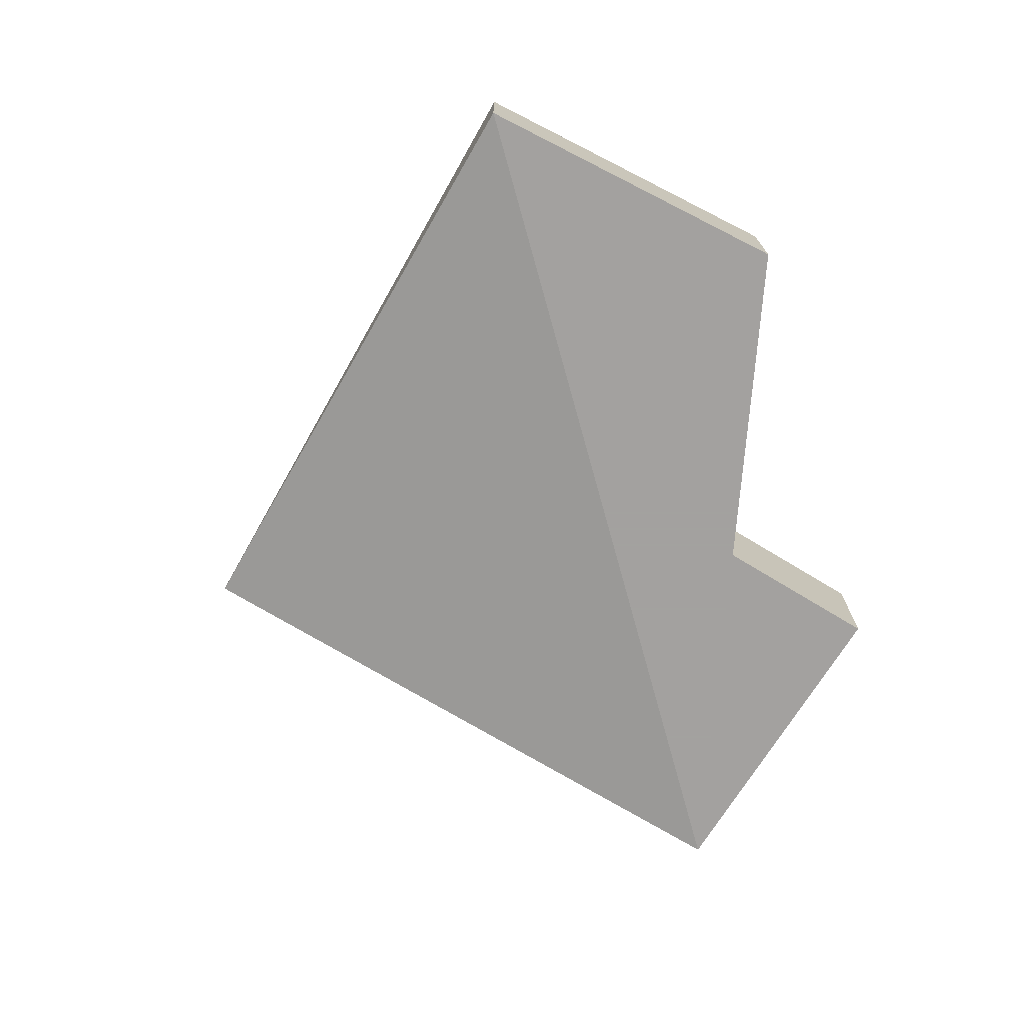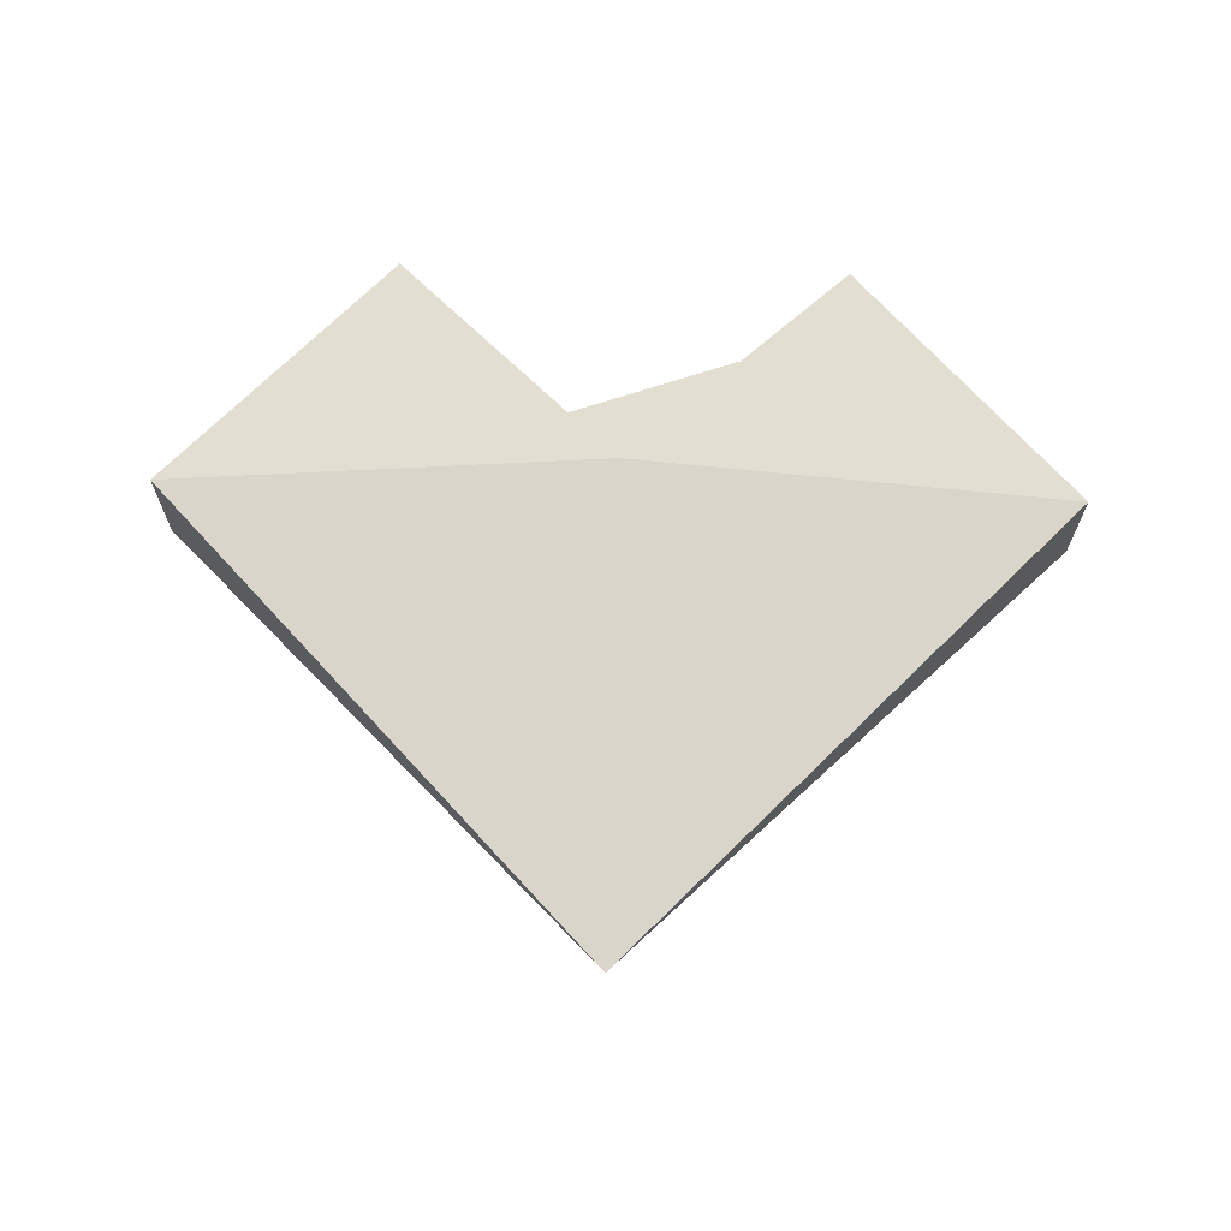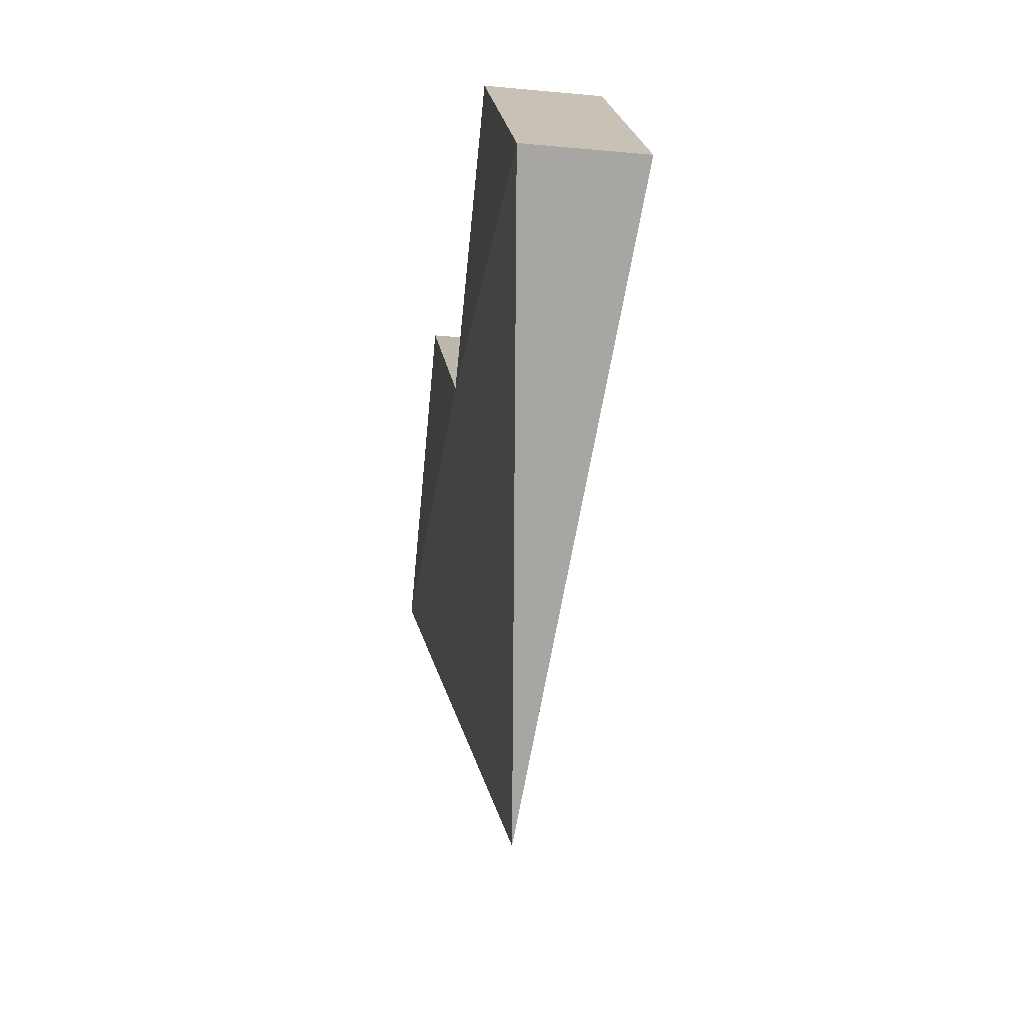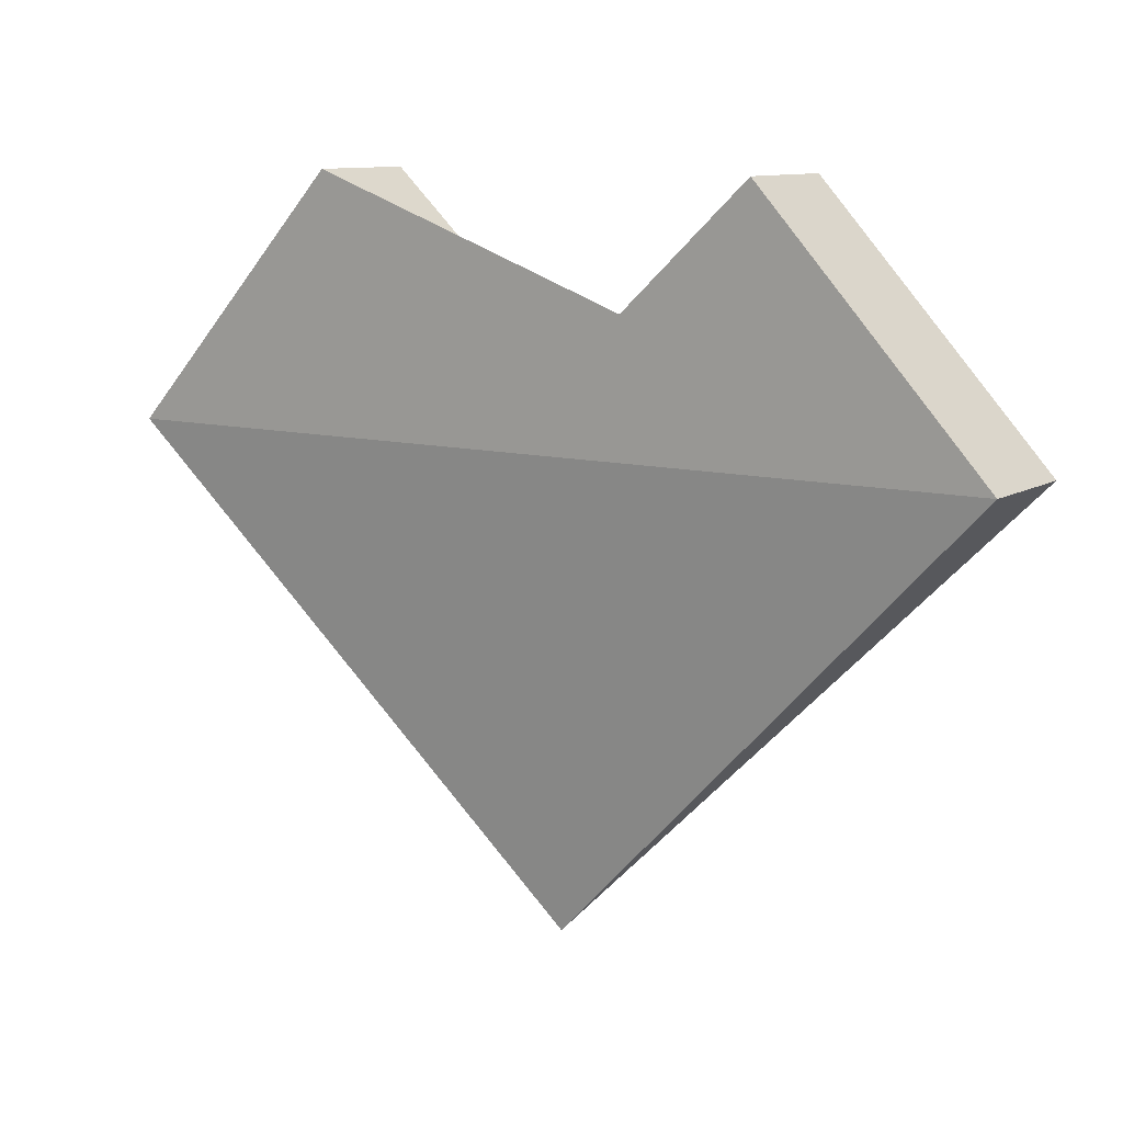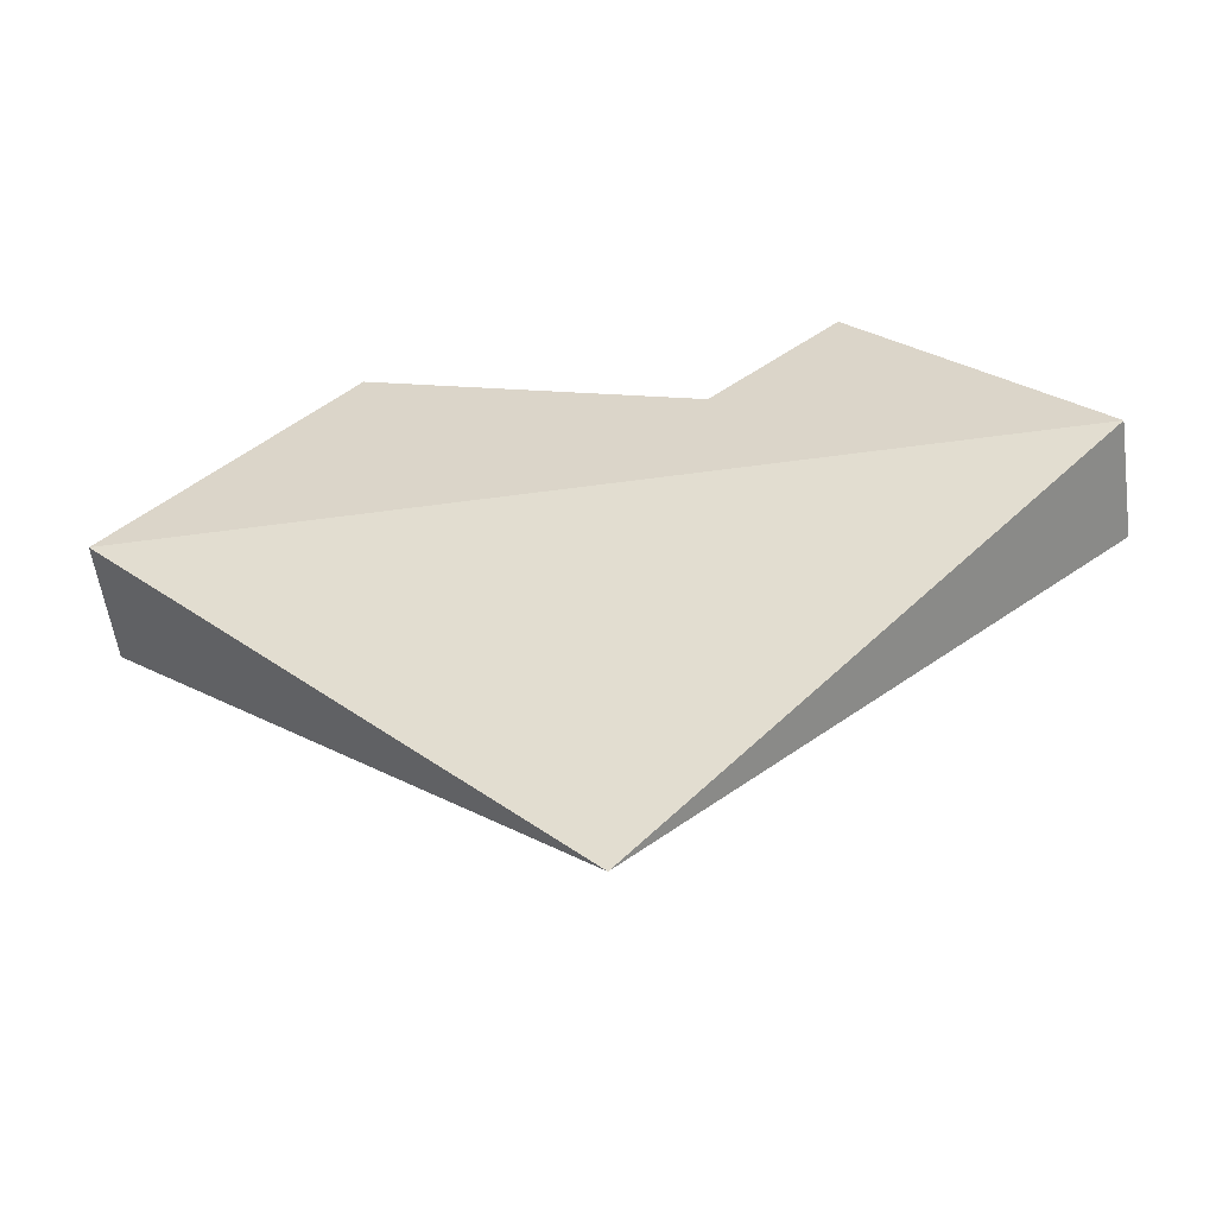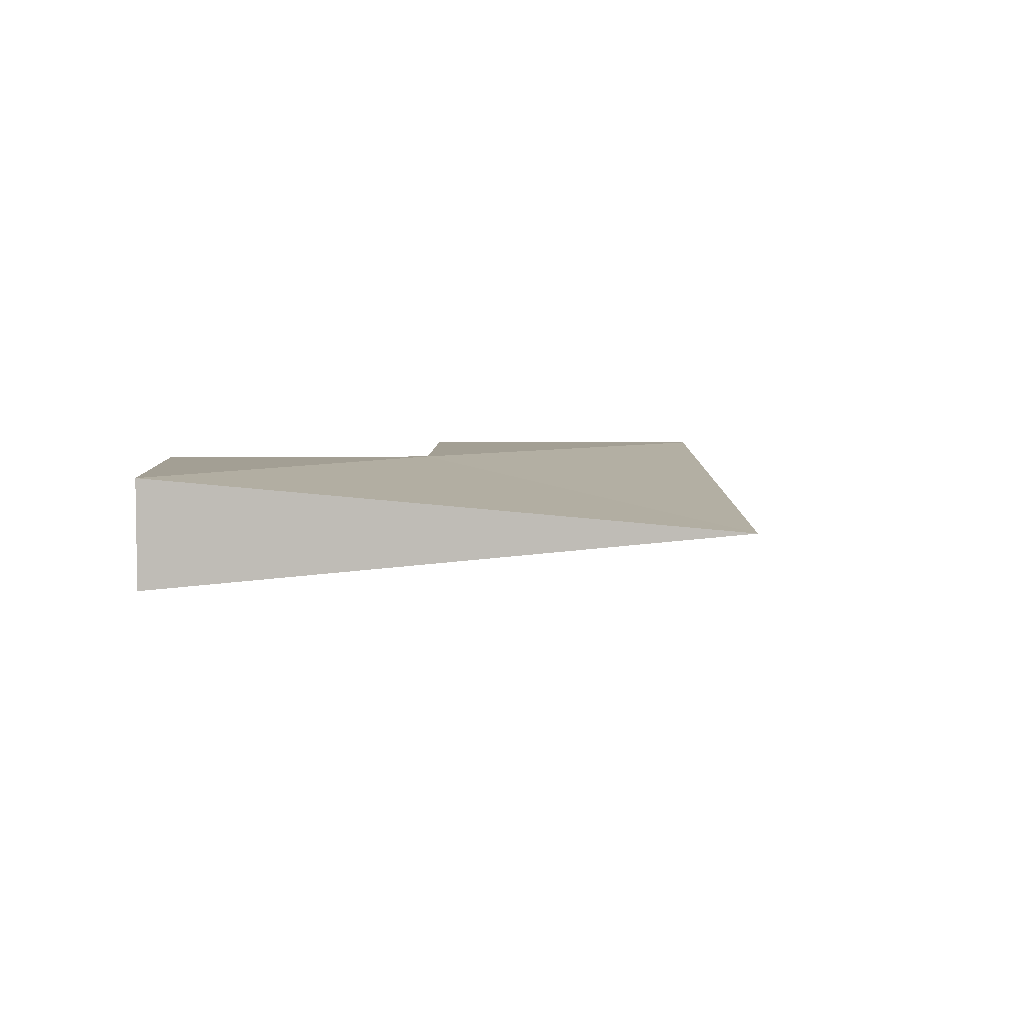
<metadata>
{"format":"obj","ext":"obj","renderer":"f3d","projection":"perspective","resolution":1024,"background":"white","views":[{"elev":-72.3,"azim":105.6,"up":"+Z"},{"elev":67.7,"azim":1.5,"up":"+Z"},{"elev":-28.7,"azim":82.1,"up":"+Y"},{"elev":10.5,"azim":-145.9,"up":"+Y"},{"elev":-56.8,"azim":-171.9,"up":"+Y"},{"elev":5.3,"azim":-46.5,"up":"+Z"}]}
</metadata>
<code>
g Heart
v 0.1925 0.3 0.05
v 1e-06 0.12 0.05
v -0.1925 0.3 0.05
v -0.385 0.09 0.05
v 1e-06 -0.3 0
v 0.385 0.09 0.05
v 0.1925 0.3 -0.05
v 1e-06 0.12 -0.05
v -0.1925 0.3 -0.05
v -0.385 0.09 -0.05
v 0.385 0.09 -0.05
f 2 3 4 5 6 1
f 10 9 8 7 11 5
f 7 8 2 1
f 8 9 3 2
f 9 10 4 3
f 10 5 4
f 5 11 6
f 11 7 1 6

</code>
